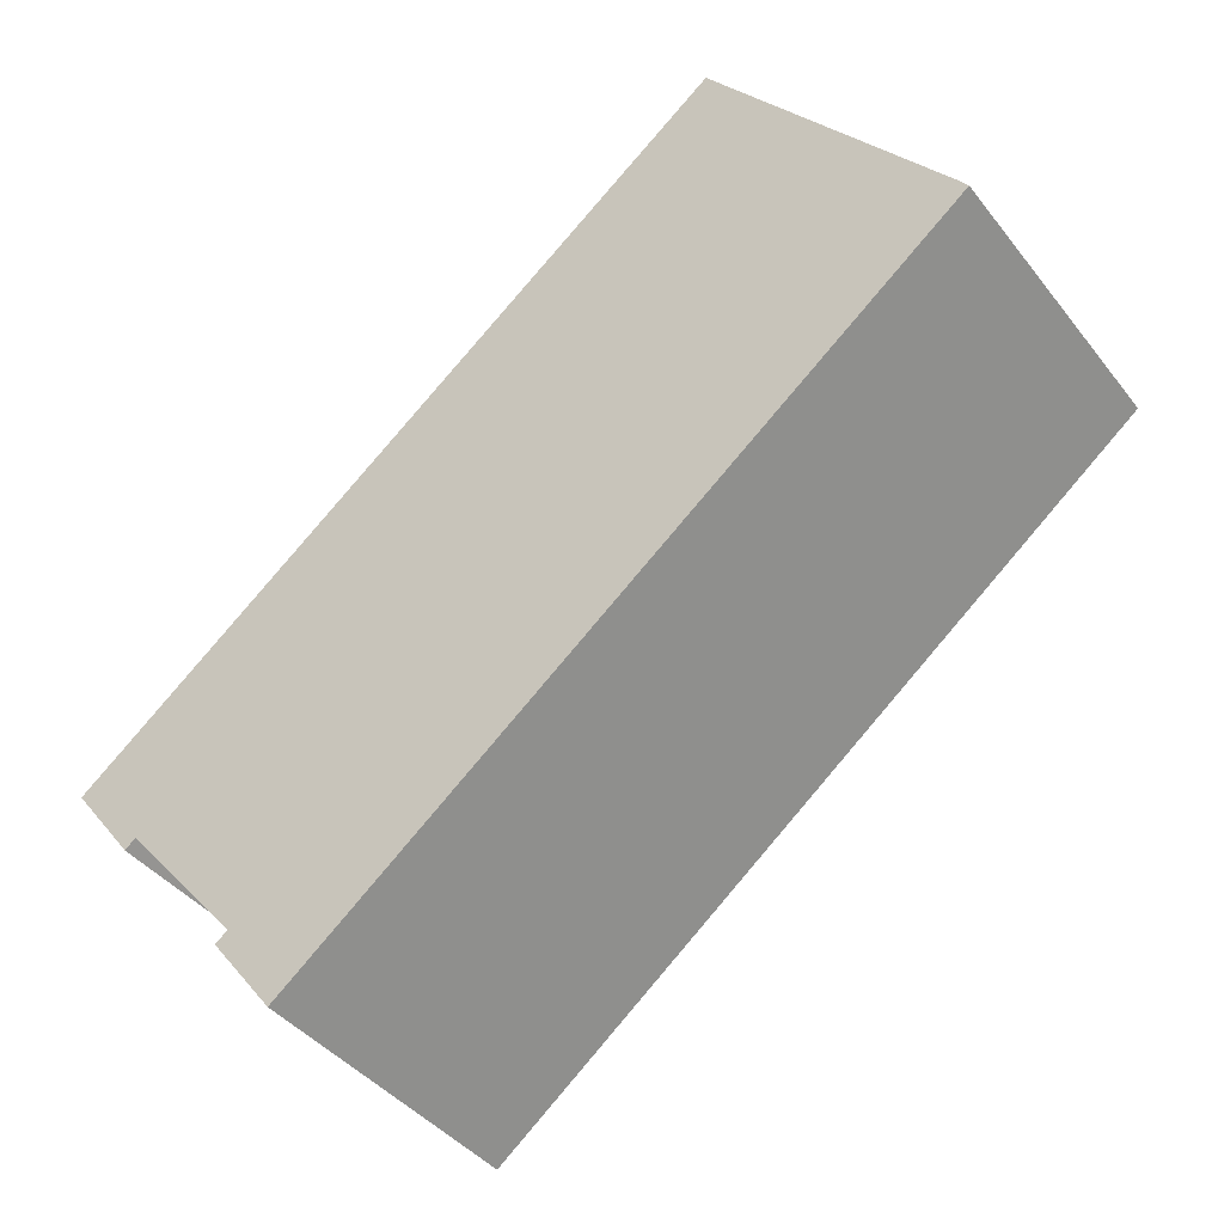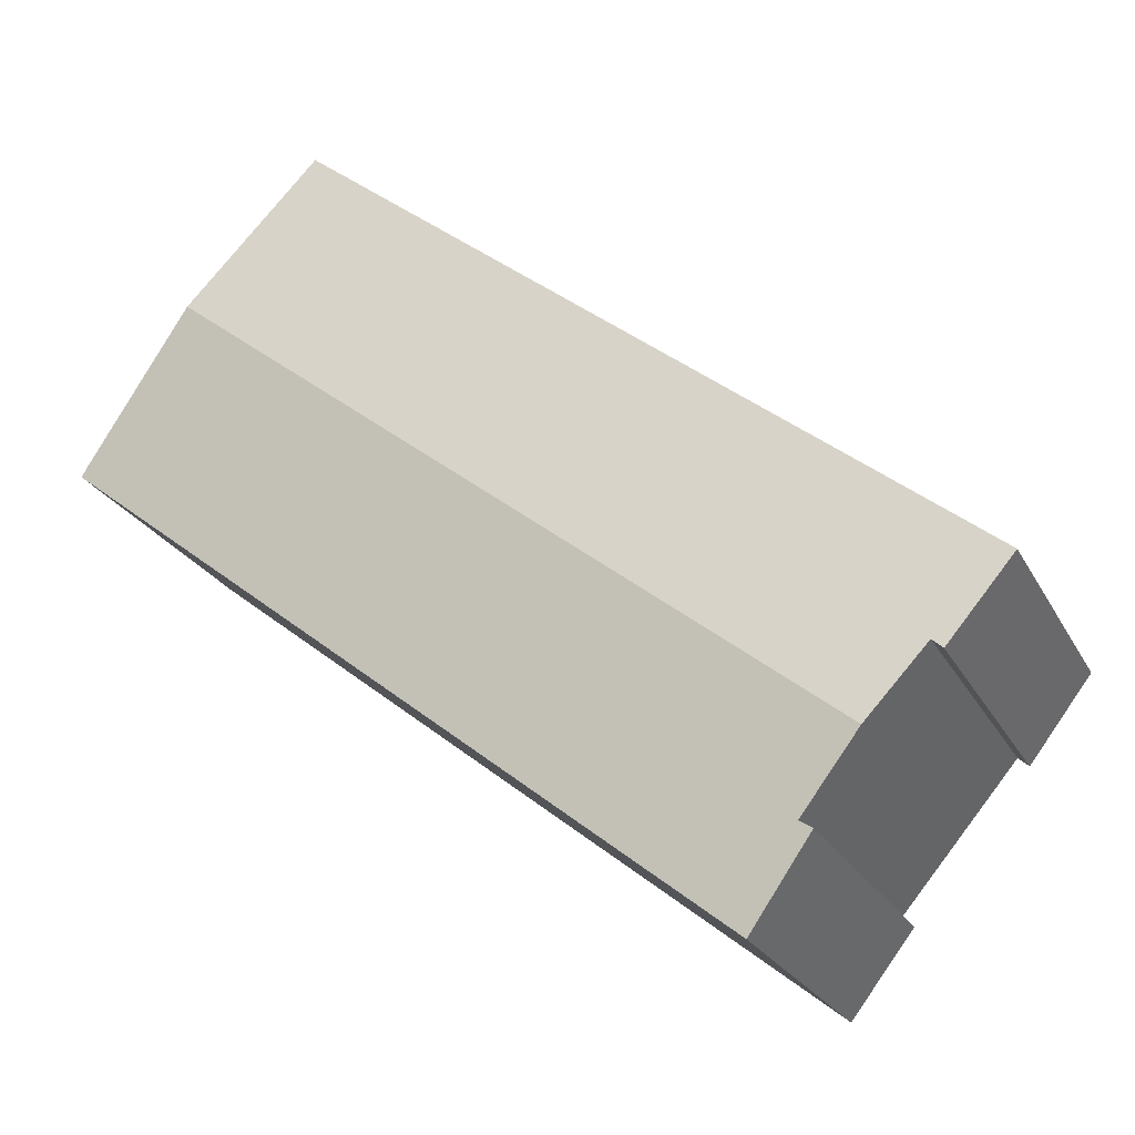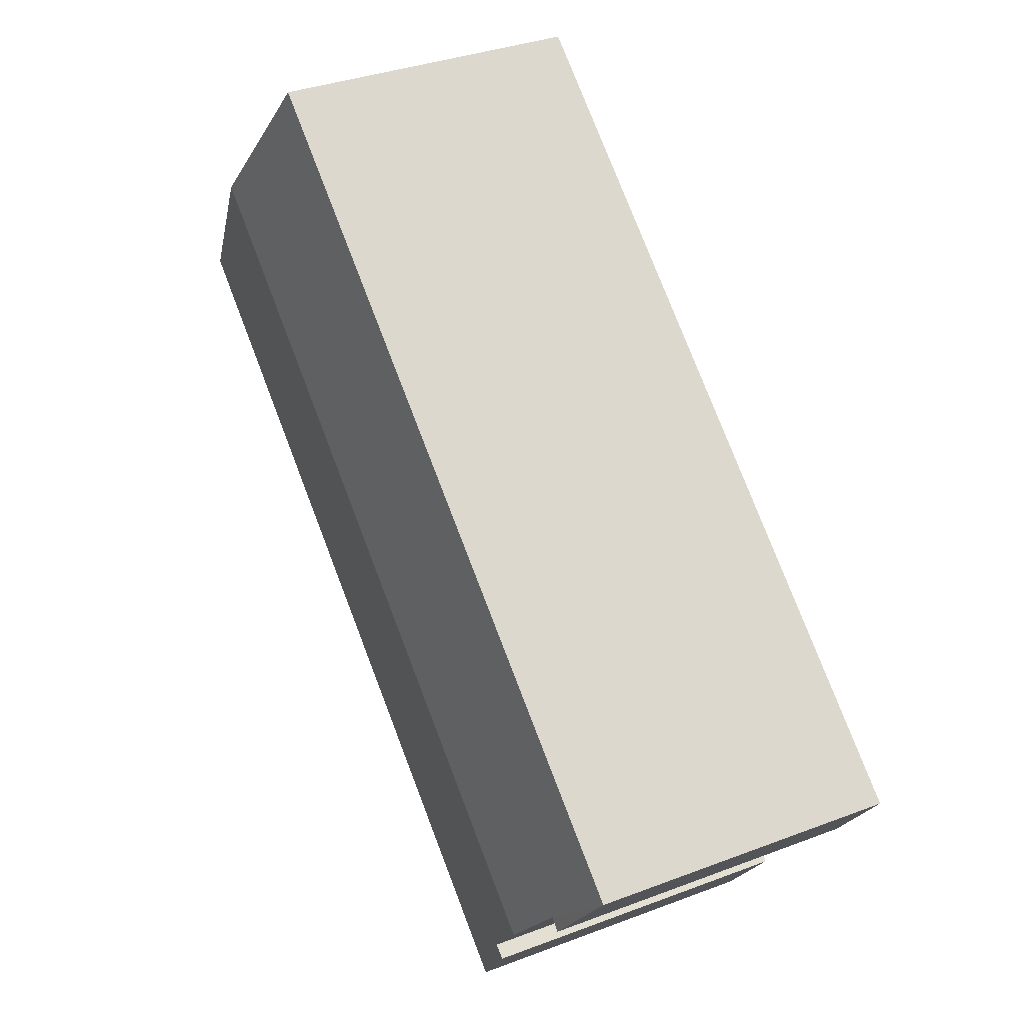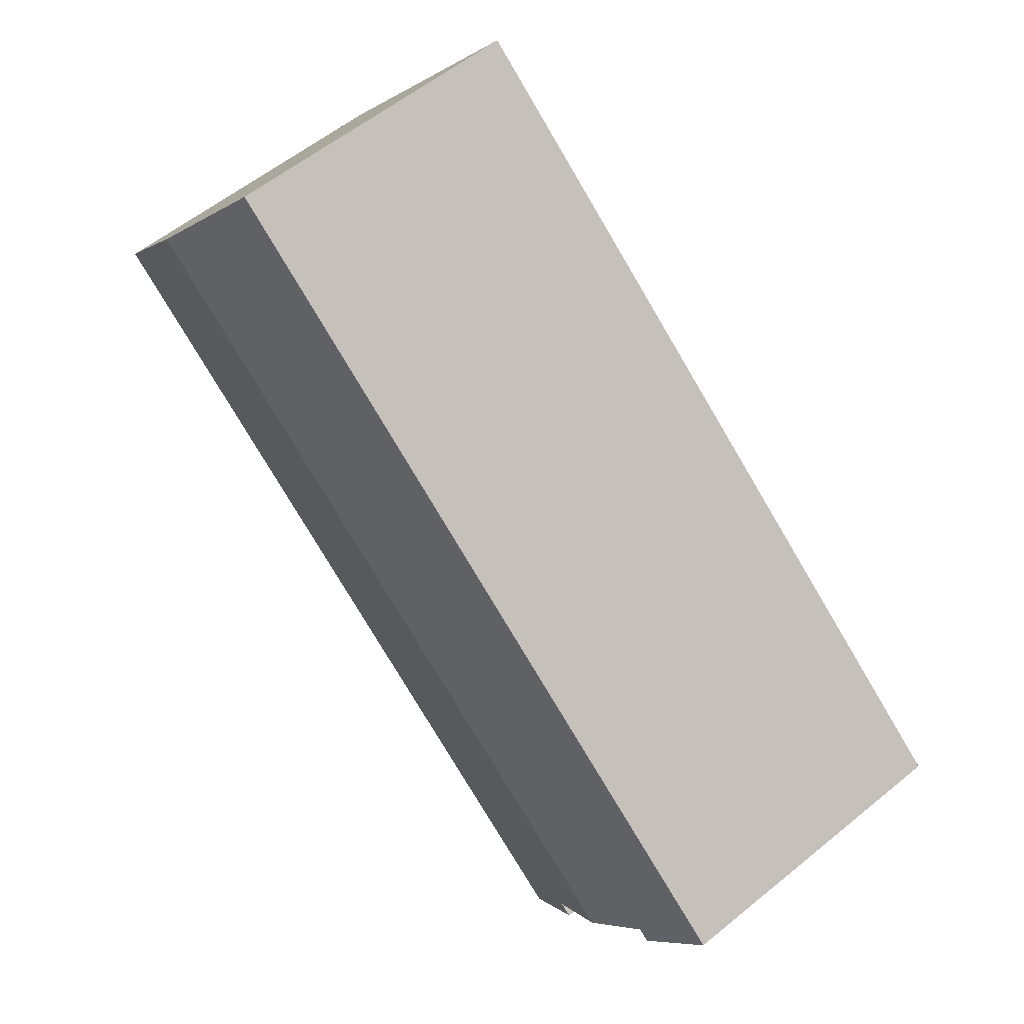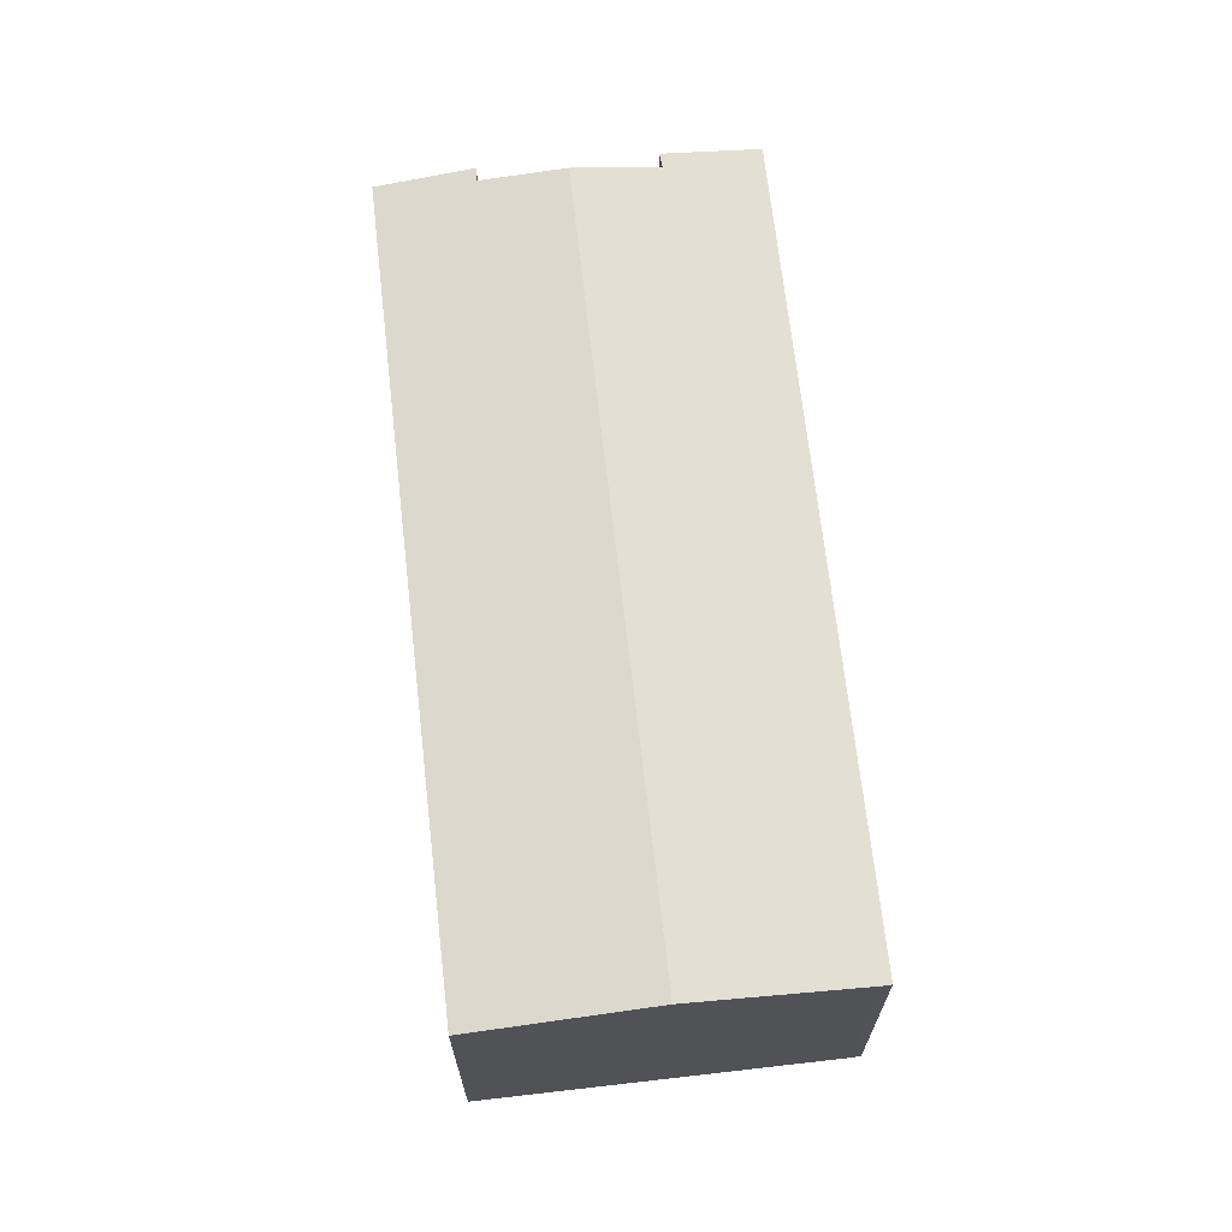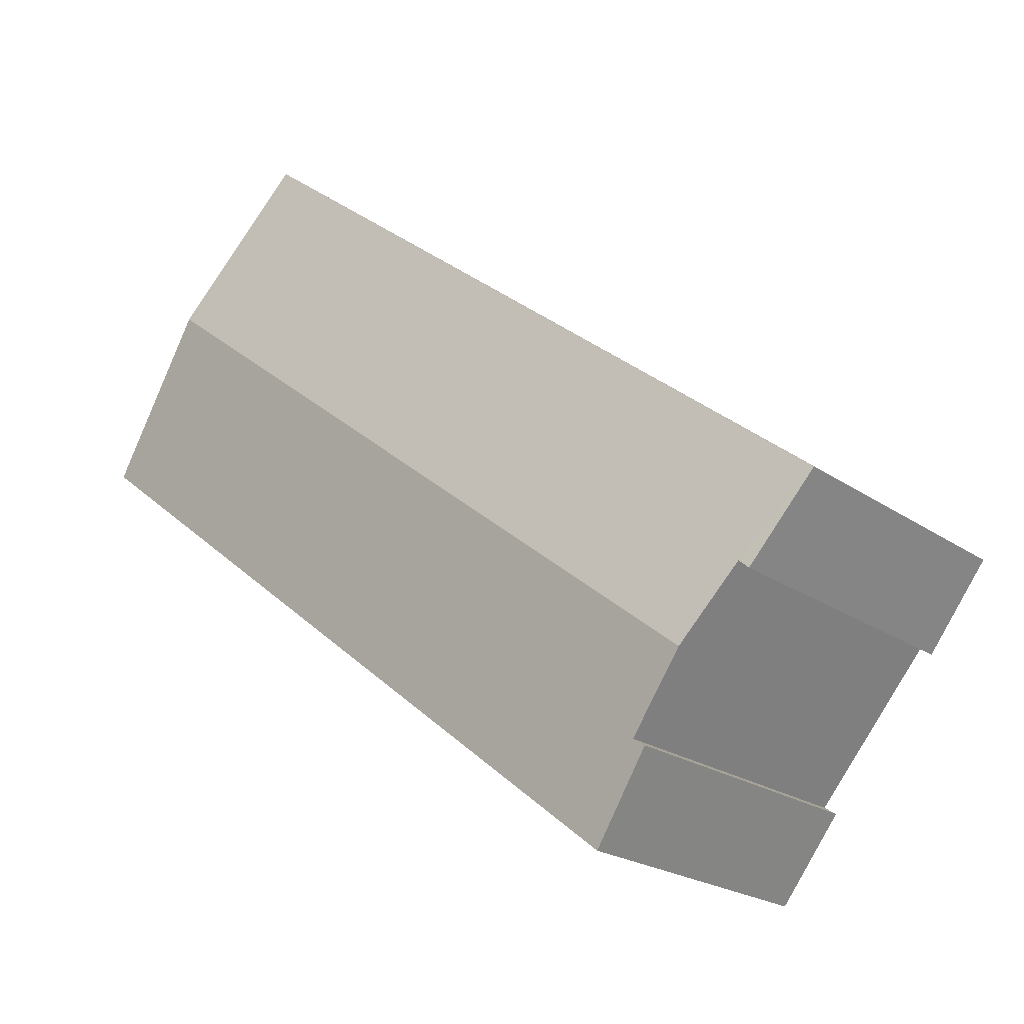
<metadata>
{"format":"obj","ext":"obj","renderer":"f3d","projection":"perspective","resolution":1024,"background":"white","views":[{"elev":-40.7,"azim":34.1,"up":"+Z"},{"elev":-23.5,"azim":-158.2,"up":"+Z"},{"elev":34.4,"azim":-117.2,"up":"+Z"},{"elev":56.8,"azim":-130.5,"up":"+Z"},{"elev":68.4,"azim":45.0,"up":"+Y"},{"elev":-21.5,"azim":-140.8,"up":"+Z"}]}
</metadata>
<code>
v  32.36 11.39 9.749
v  4.884 12.03 -5.278
v  29.04 12.03 13.94
v  33.25 11.22 8.63
v  33.47 11.17 8.321
v  7.078 11.62 -7.886
v  8.944 11.17 -11.23
v  6.606 11.63 -8.192
v  0 11.17 6.84e-16
v  2.723 11.63 -2.708
v  2.33 11.63 -3.06
v  12.25 11.17 9.749
v  24.58 11.17 19.56
v  2.33 1.874e-16 -3.06
v  0 0 0
v  6.606 5.016e-16 -8.192
v  8.944 6.876e-16 -11.23
v  7.078 4.829e-16 -7.886
v  2.723 1.658e-16 -2.708
v  4.884 3.232e-16 -5.278
v  12.25 -5.97e-16 9.749
v  24.58 -1.198e-15 19.56
v  29.04 -8.536e-16 13.94
v  32.36 -5.97e-16 9.749
v  33.25 -5.284e-16 8.63
v  33.47 -5.095e-16 8.321
g defaultobject
f 1 2 3
f 2 1 4
f 2 4 5
f 2 5 6
f 6 5 7
f 6 7 8
f 9 10 11
f 10 3 2
f 3 10 9
f 3 9 12
f 3 12 13
f 14 9 11
f 9 14 15
f 7 16 8
f 16 7 17
f 18 2 6
f 2 18 10
f 10 18 19
f 19 18 20
f 15 12 9
f 12 15 21
f 12 21 13
f 13 21 22
f 16 6 8
f 6 16 18
f 22 3 13
f 3 22 1
f 1 22 23
f 1 23 4
f 4 23 24
f 4 24 25
f 25 5 4
f 5 25 26
f 26 7 5
f 7 26 17
f 10 14 11
f 14 10 19
f 14 19 15
f 21 23 22
f 23 21 24
f 24 21 25
f 25 21 26
f 26 21 17
f 17 21 18
f 18 21 19
f 19 21 15
f 18 19 20
f 17 18 16

</code>
